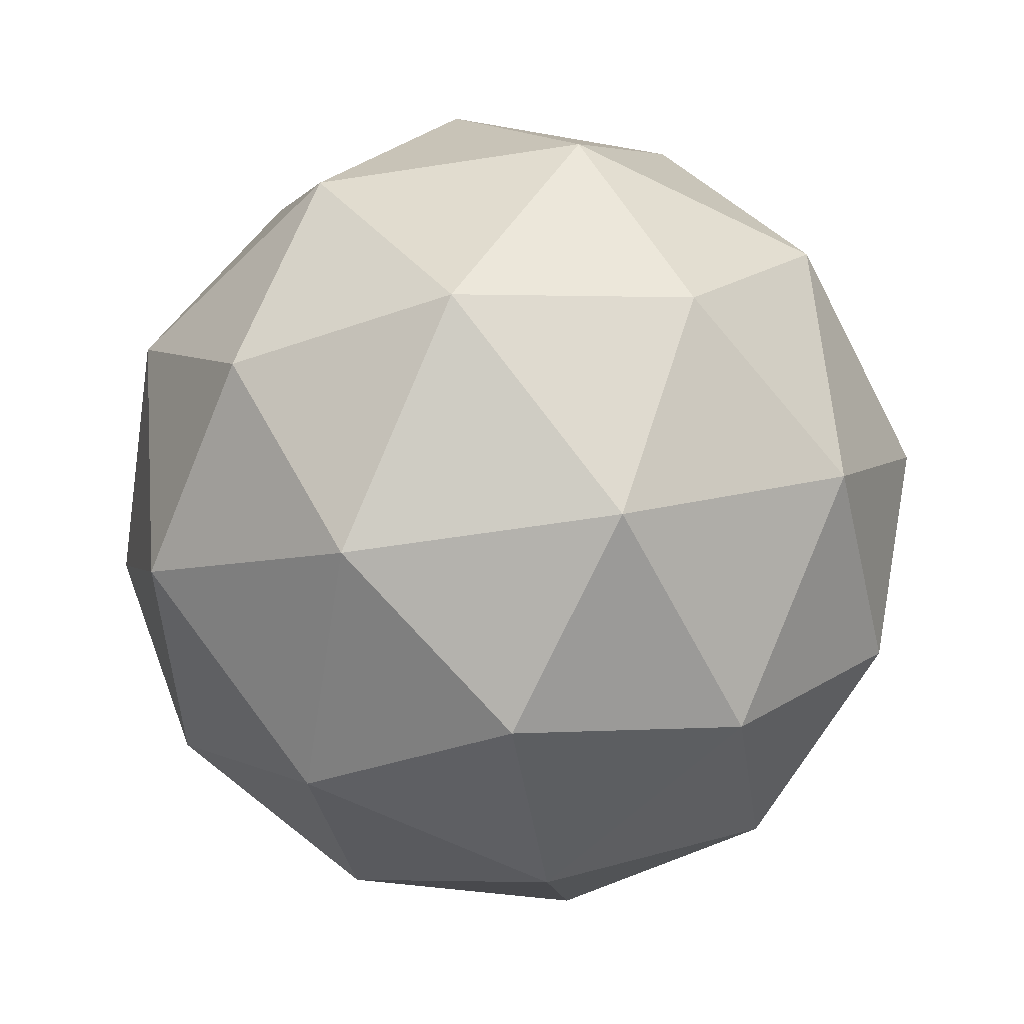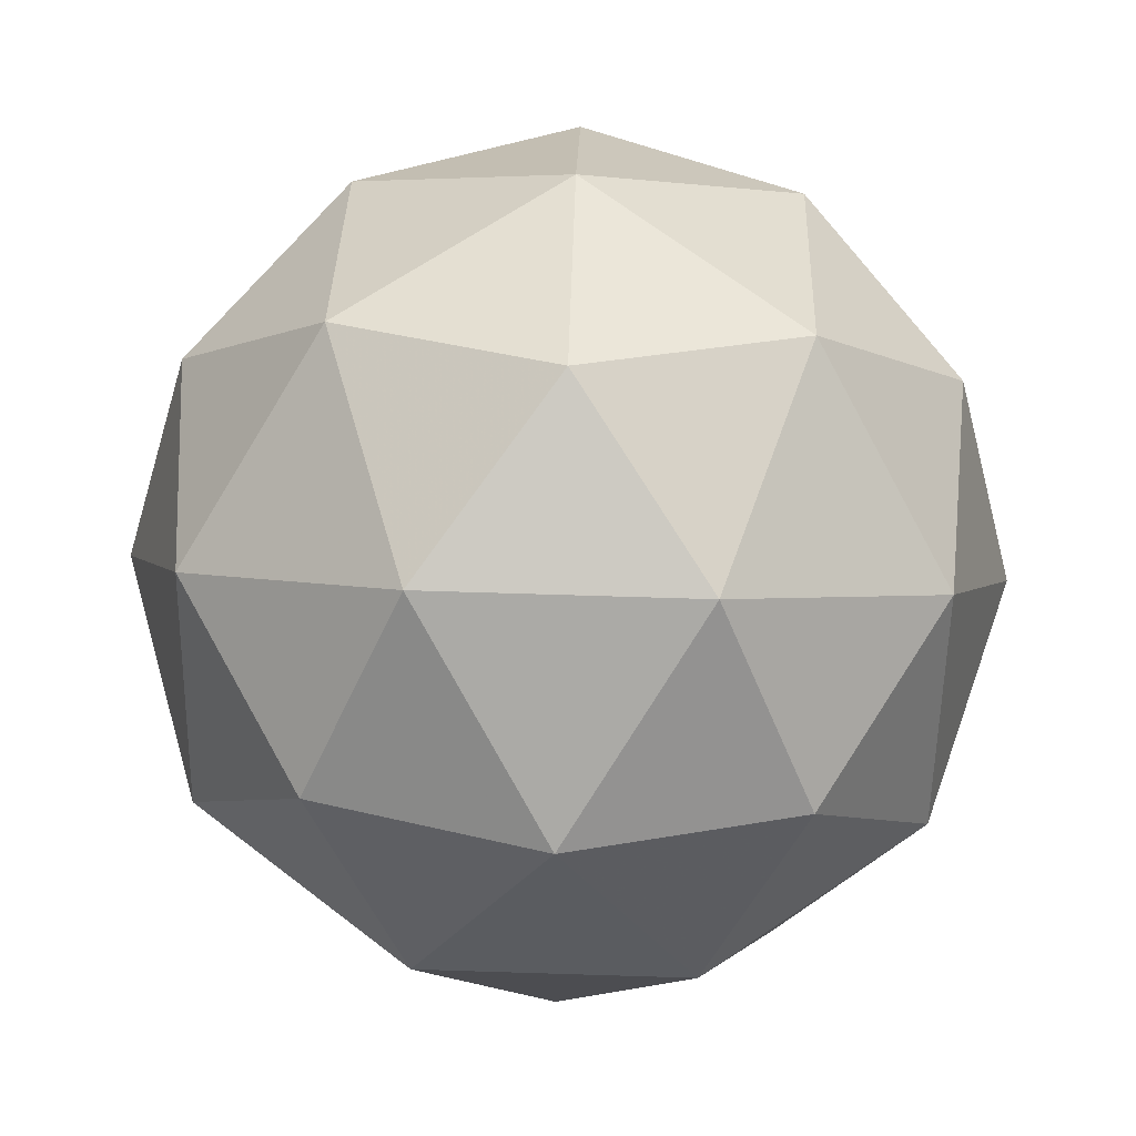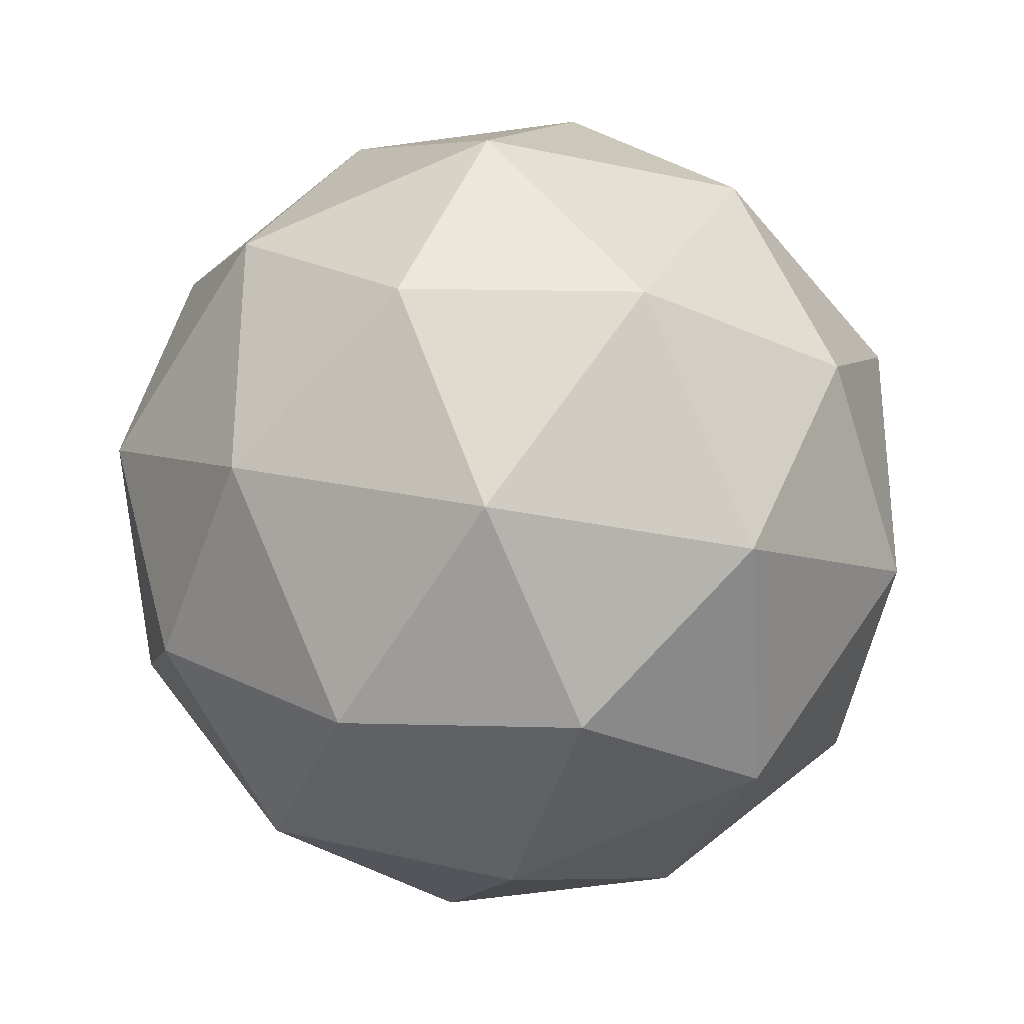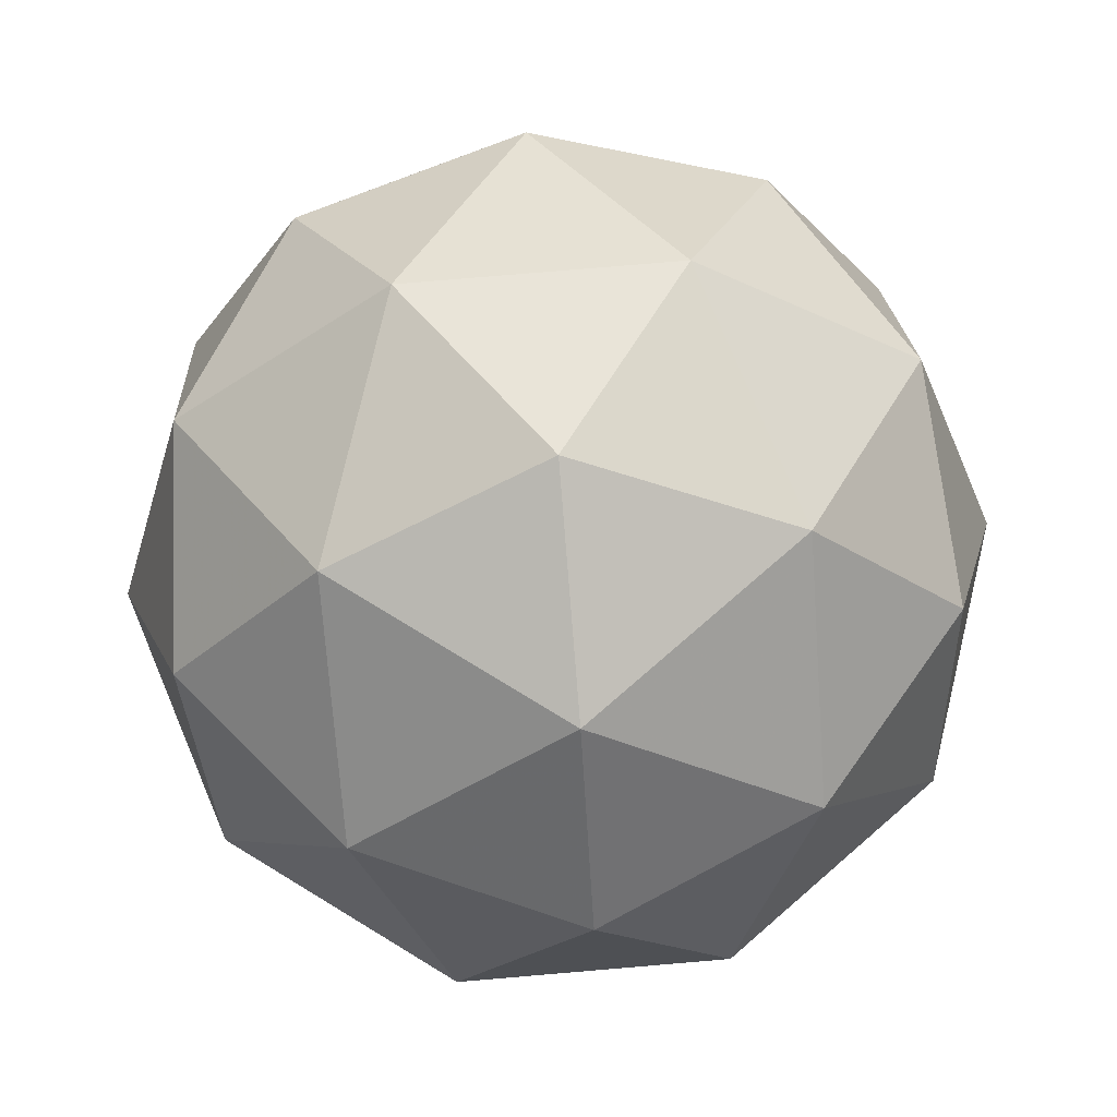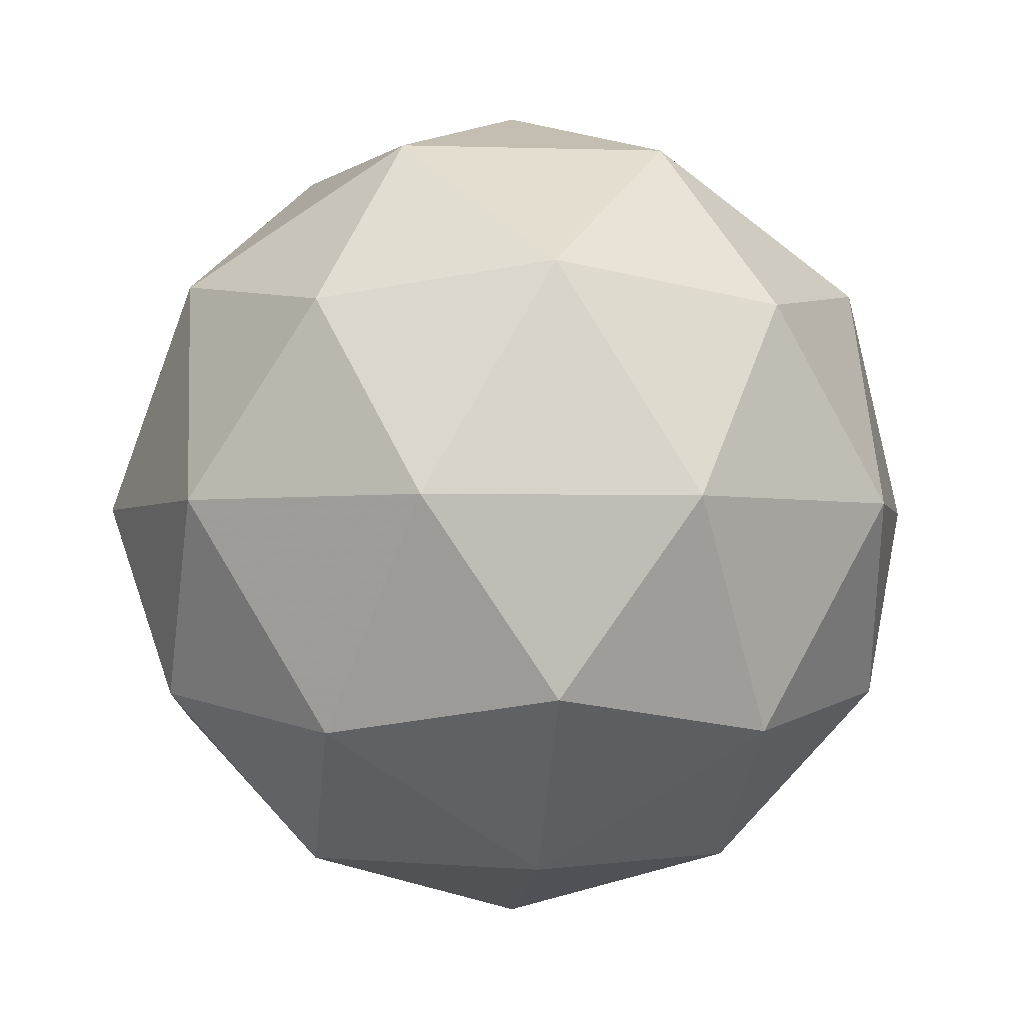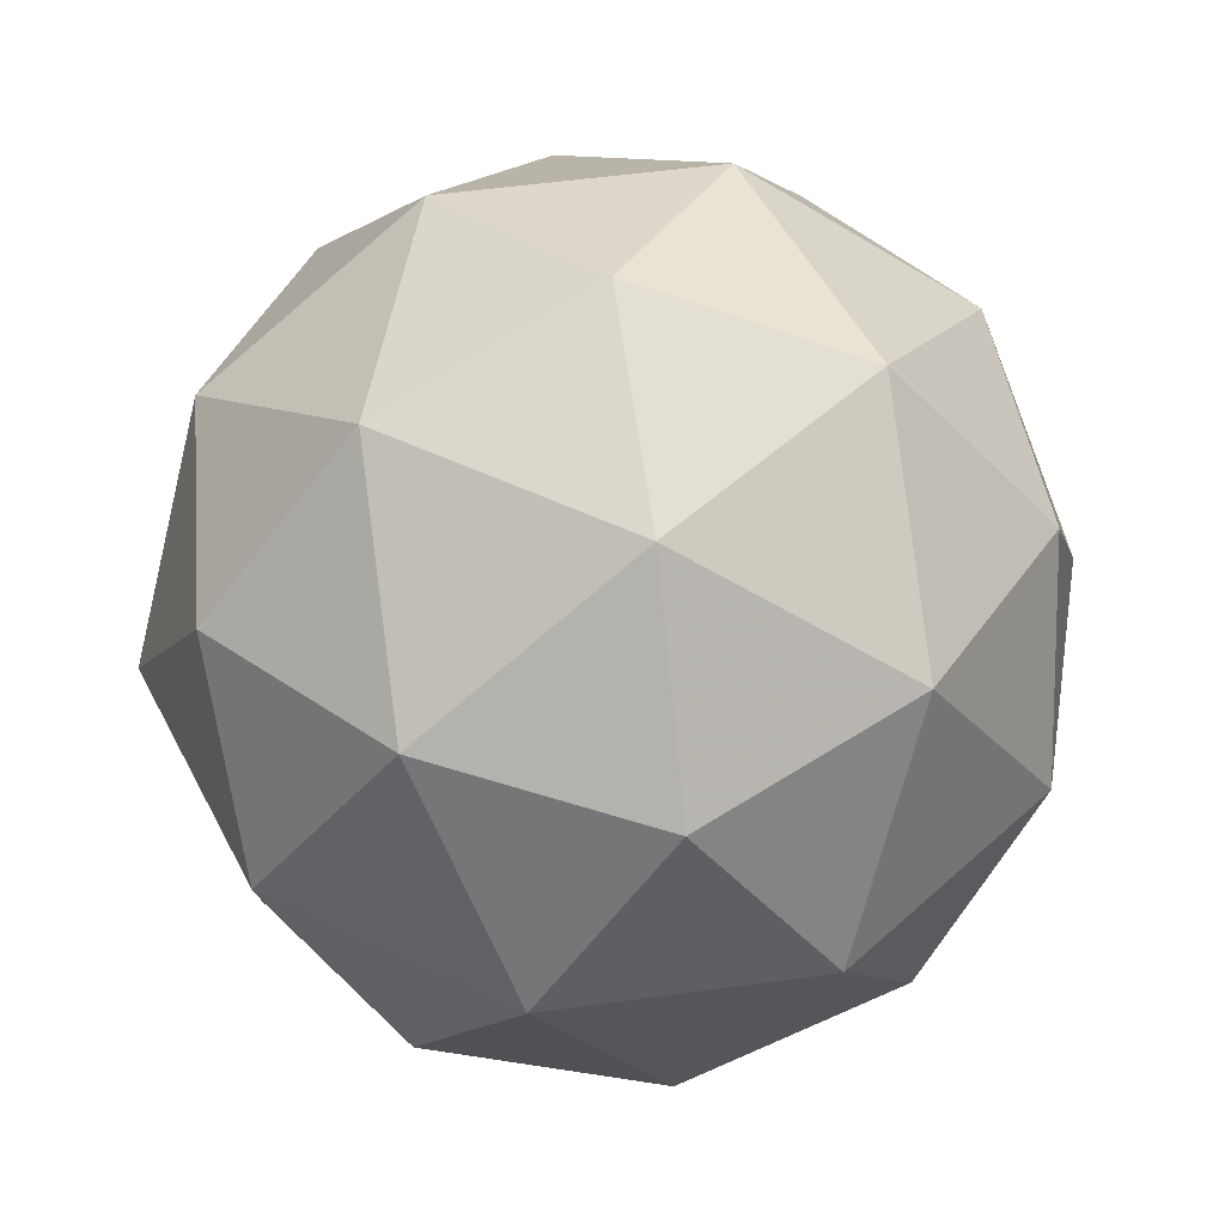
<metadata>
{"format":"obj","ext":"obj","renderer":"f3d","projection":"perspective","resolution":1024,"background":"white","views":[{"elev":-60.9,"azim":27.0,"up":"+Y"},{"elev":66.6,"azim":-88.2,"up":"+Y"},{"elev":-30.7,"azim":-48.8,"up":"+Z"},{"elev":78.2,"azim":-130.8,"up":"+Y"},{"elev":-2.3,"azim":119.4,"up":"+Y"},{"elev":51.2,"azim":153.4,"up":"+Y"}]}
</metadata>
<code>
g RMDVL-i4-g81-s614
v -9342 4425 381.2
v -9253 4457 446.1
v -9376 4457 486.2
v -9190 4541 491.6
v -9164 4525 381.2
v -9453 4457 381.2
v -9376 4457 276.2
v -9253 4457 316.3
v -9142 4635 446.1
v -9400 4541 559.8
v -9287 4525 551.1
v -9342 4635 591.2
v -9530 4541 381.2
v -9487 4525 486.2
v -9542 4635 446.1
v -9400 4541 202.6
v -9487 4525 276.2
v -9466 4635 211.3
v -9190 4541 270.8
v -9287 4525 211.3
v -9219 4635 211.3
v -9219 4635 551.1
v -9466 4635 551.1
v -9542 4635 316.3
v -9342 4635 171.2
v -9142 4635 316.3
v -9284 4729 559.8
v -9198 4746 486.2
v -9308 4814 486.2
v -9494 4729 491.6
v -9397 4746 551.1
v -9431 4814 446.1
v -9494 4729 270.8
v -9521 4746 381.2
v -9431 4814 316.3
v -9284 4729 202.6
v -9397 4746 211.3
v -9308 4814 276.2
v -9154 4729 381.2
v -9198 4746 276.2
v -9232 4814 381.2
v -9342 4845 381.2
f 1 2 3
f 4 2 5
f 1 3 6
f 1 6 7
f 1 7 8
f 4 5 9
f 10 11 12
f 13 14 15
f 16 17 18
f 19 20 21
f 4 9 22
f 10 12 23
f 13 15 24
f 16 18 25
f 19 21 26
f 27 28 29
f 30 31 32
f 33 34 35
f 36 37 38
f 39 40 41
f 41 38 42
f 41 40 38
f 40 36 38
f 38 35 42
f 38 37 35
f 37 33 35
f 35 32 42
f 35 34 32
f 34 30 32
f 32 29 42
f 32 31 29
f 31 27 29
f 29 41 42
f 29 28 41
f 28 39 41
f 26 40 39
f 26 21 40
f 21 36 40
f 25 37 36
f 25 18 37
f 18 33 37
f 24 34 33
f 24 15 34
f 15 30 34
f 23 31 30
f 23 12 31
f 12 27 31
f 22 28 27
f 22 9 28
f 9 39 28
f 21 25 36
f 21 20 25
f 20 16 25
f 18 24 33
f 18 17 24
f 17 13 24
f 15 23 30
f 15 14 23
f 14 10 23
f 12 22 27
f 12 11 22
f 11 4 22
f 9 26 39
f 9 5 26
f 5 19 26
f 8 20 19
f 8 7 20
f 7 16 20
f 7 17 16
f 7 6 17
f 6 13 17
f 6 14 13
f 6 3 14
f 3 10 14
f 5 8 19
f 5 2 8
f 2 1 8
f 3 11 10
f 3 2 11
f 2 4 11
f 2 4 11

</code>
